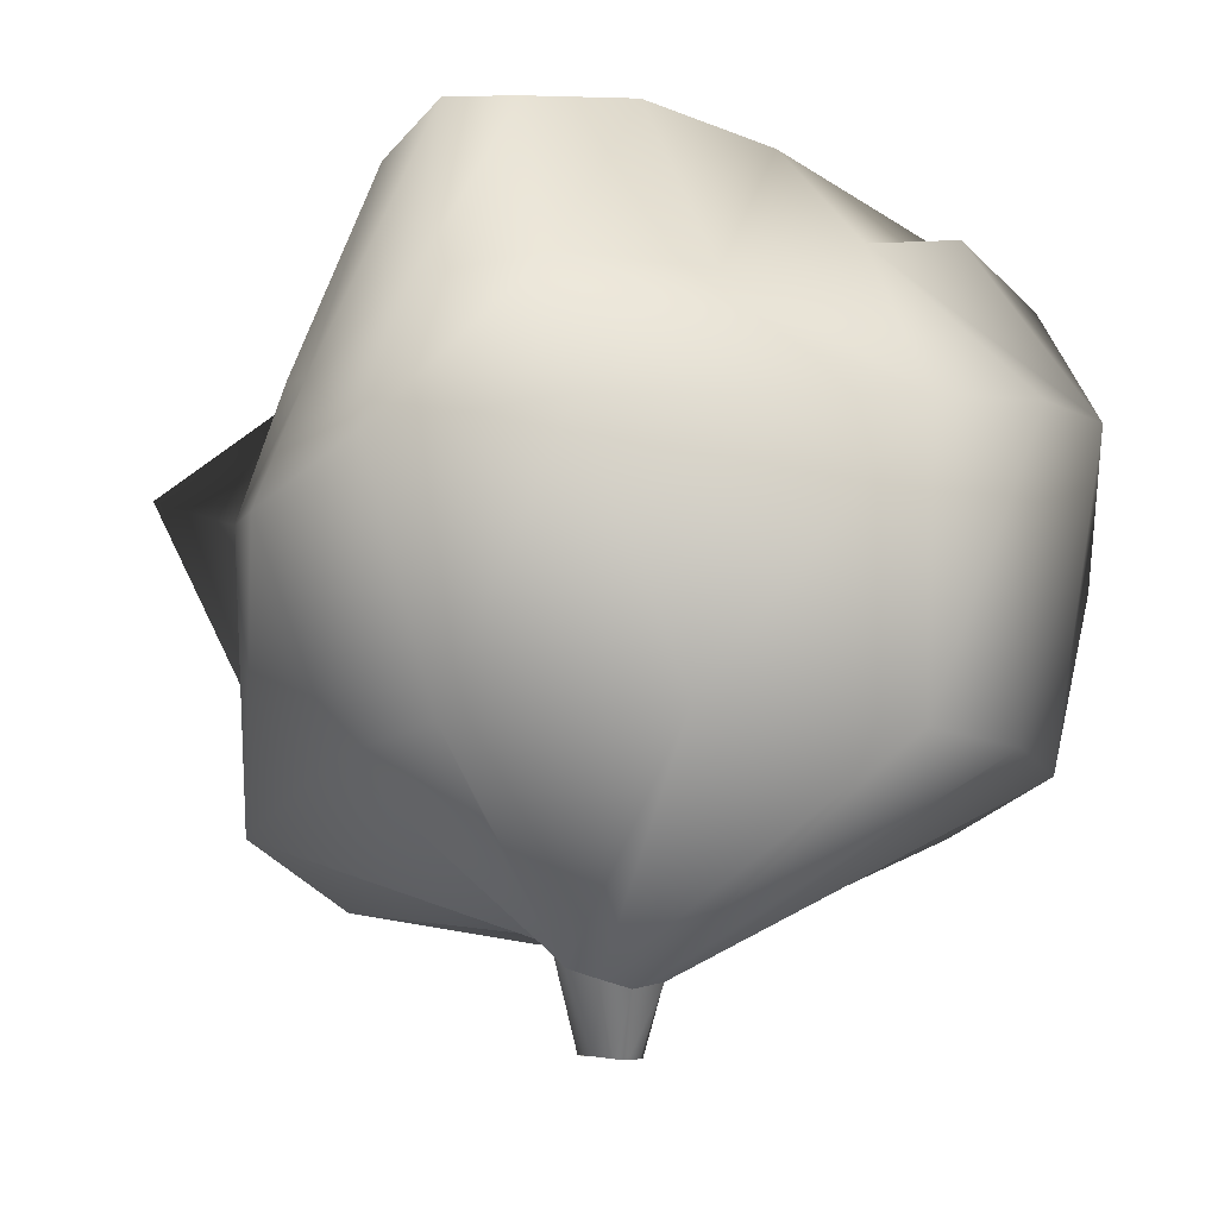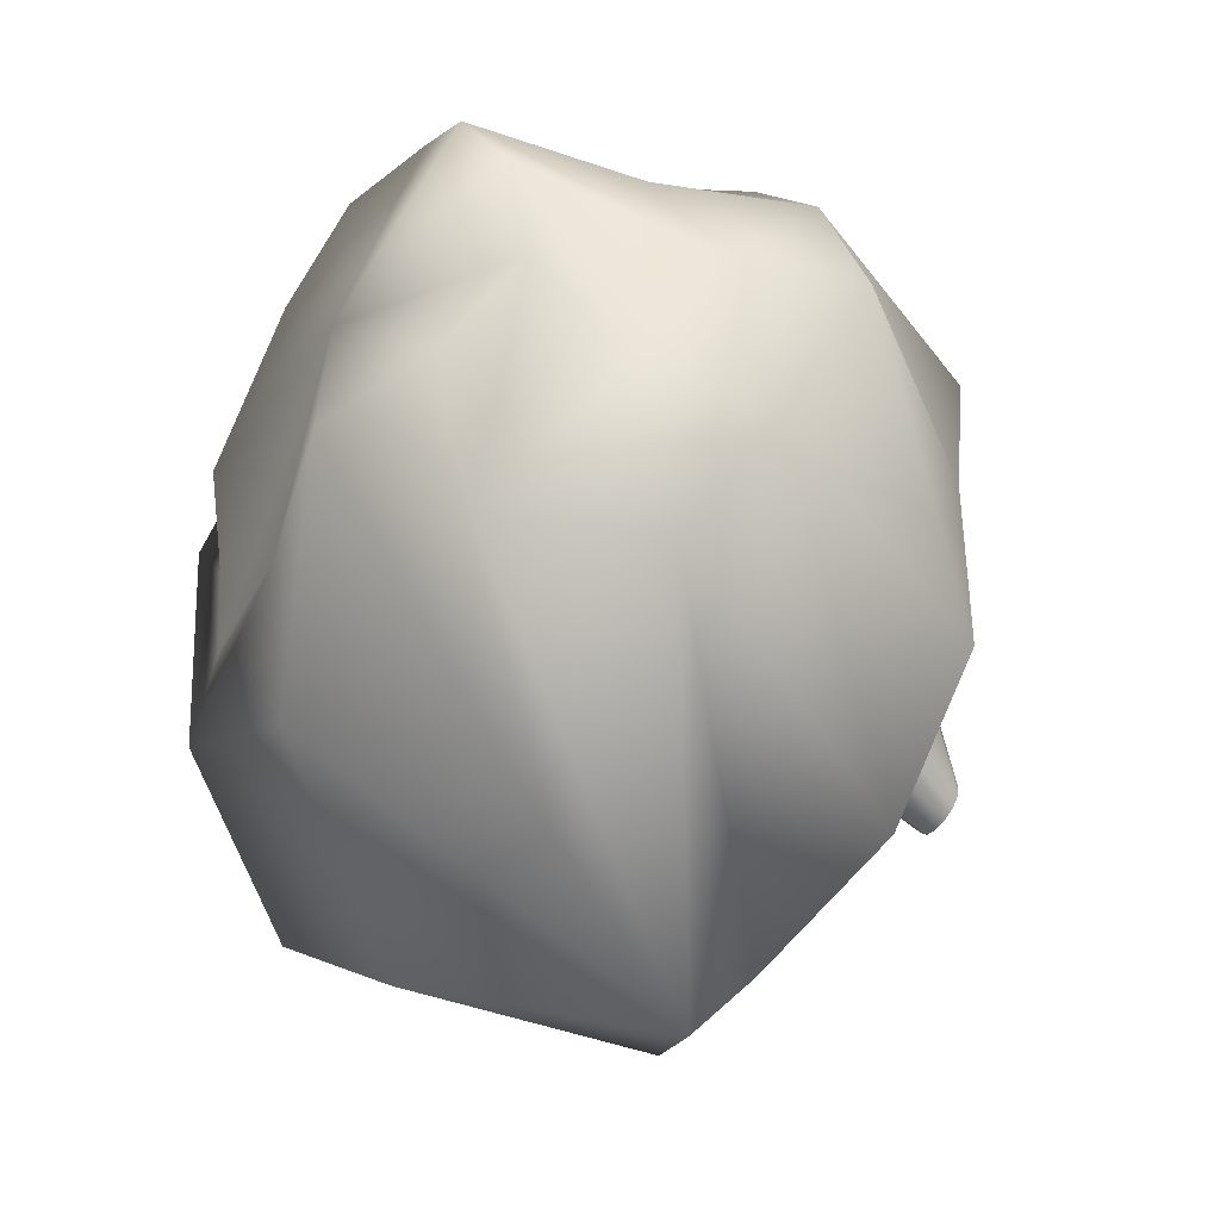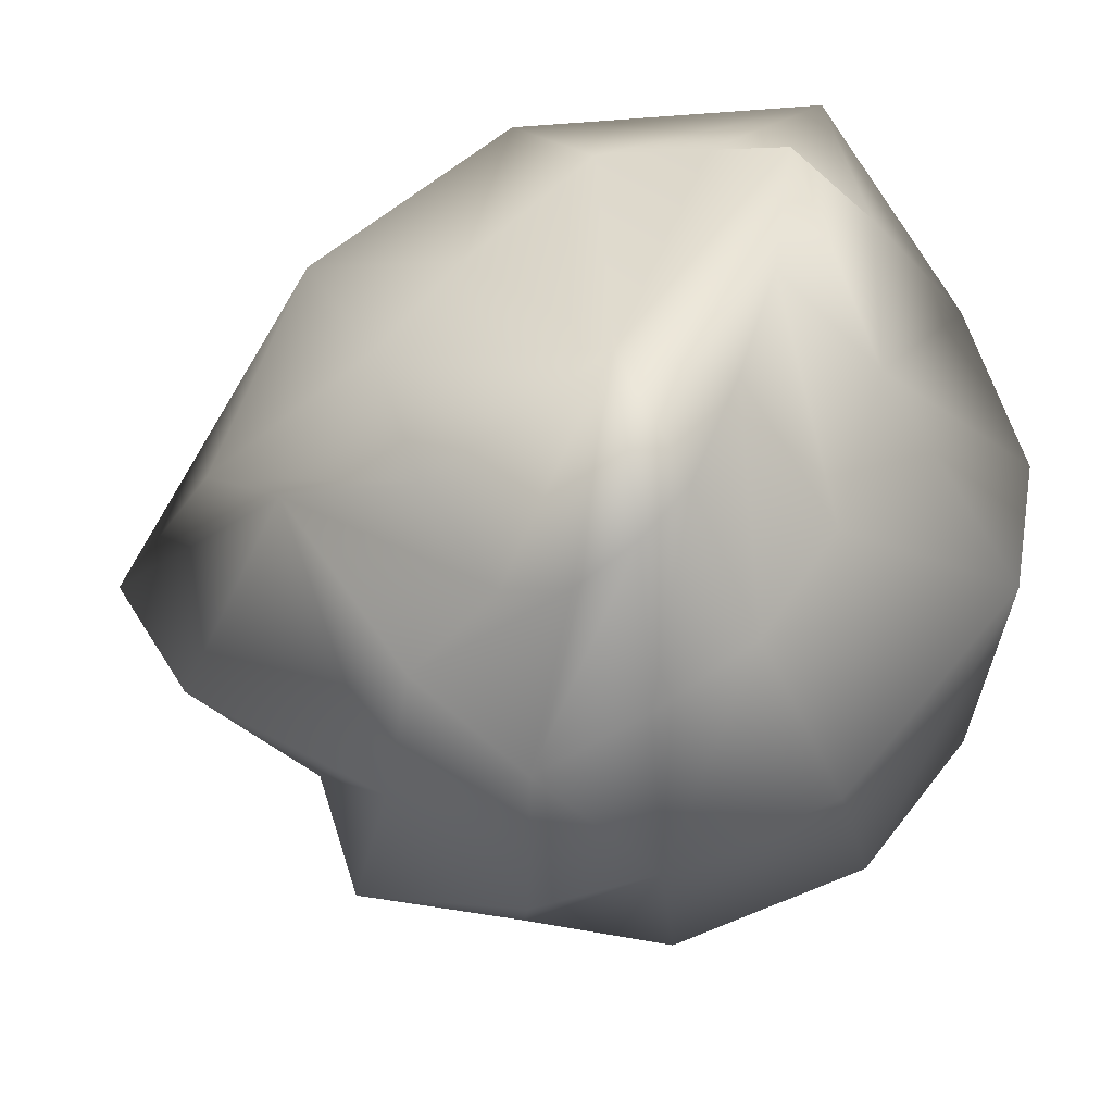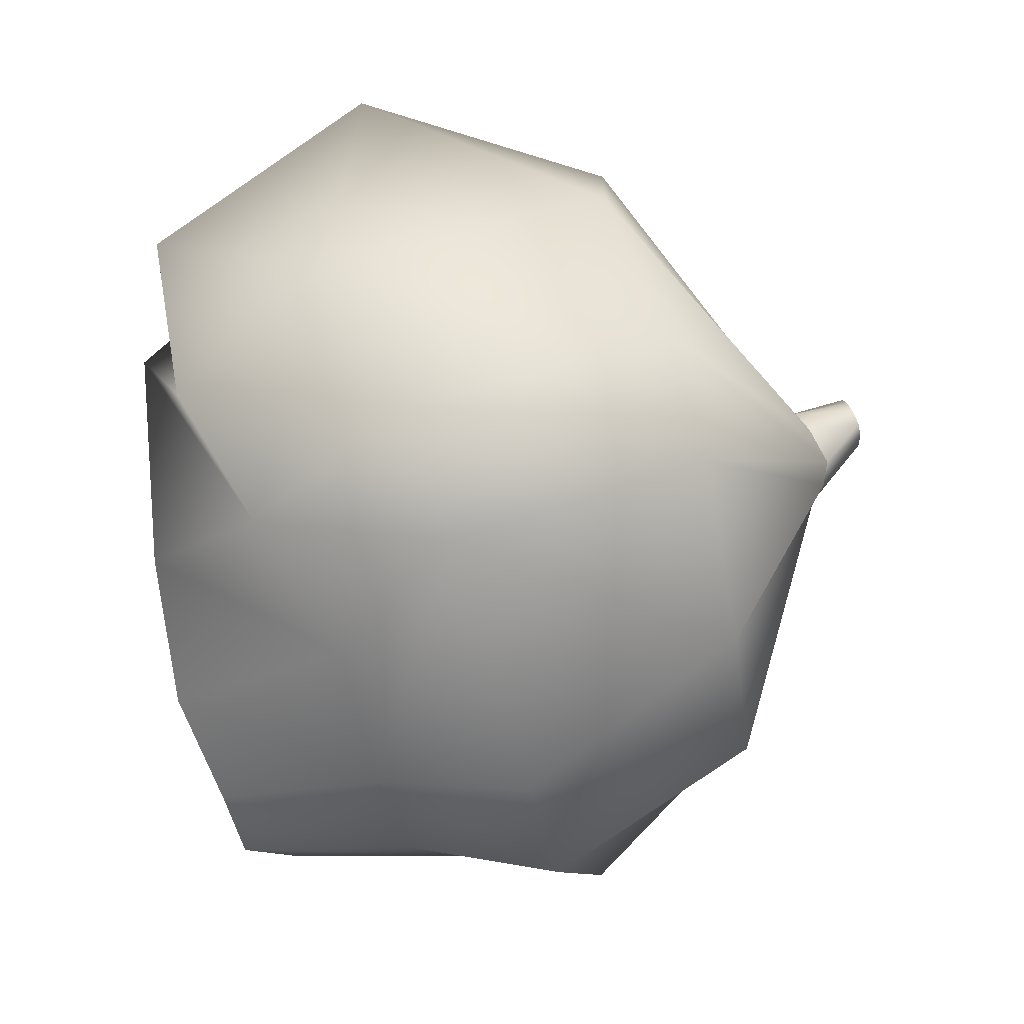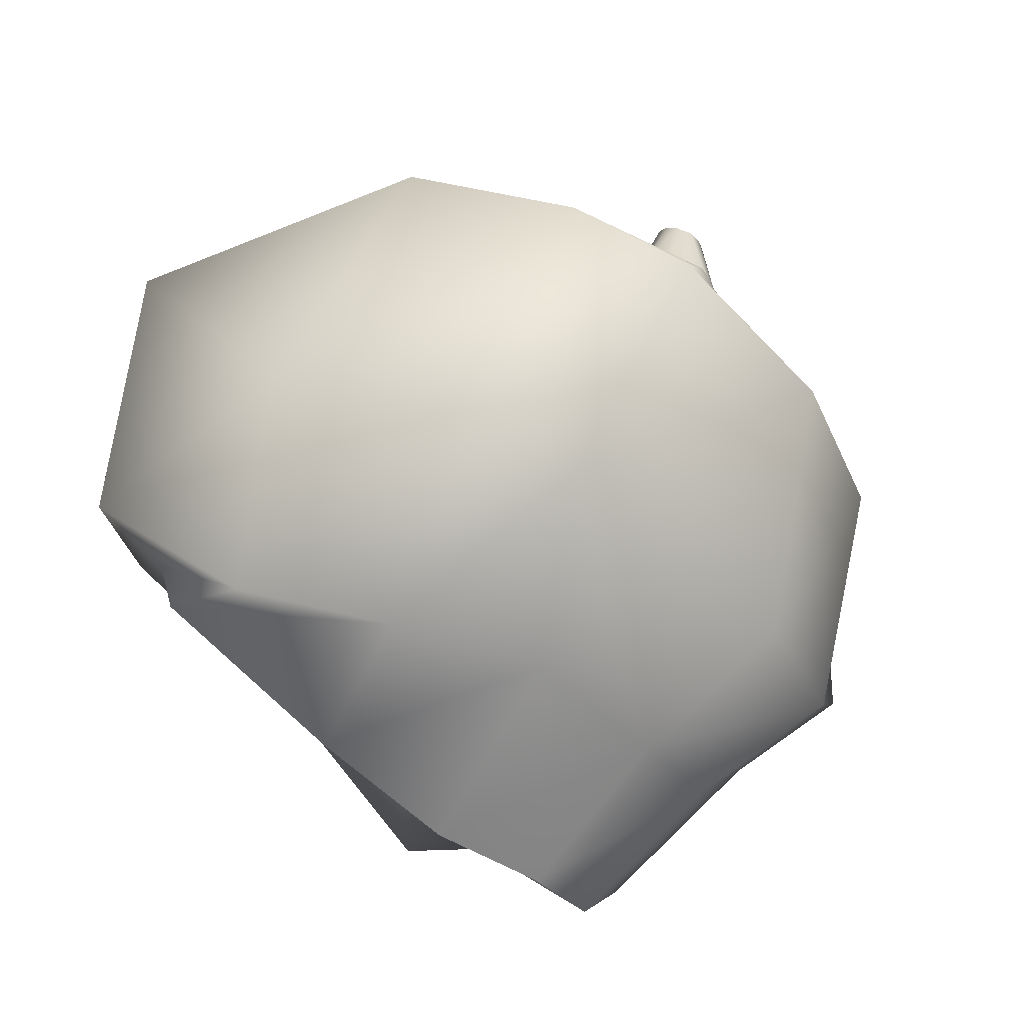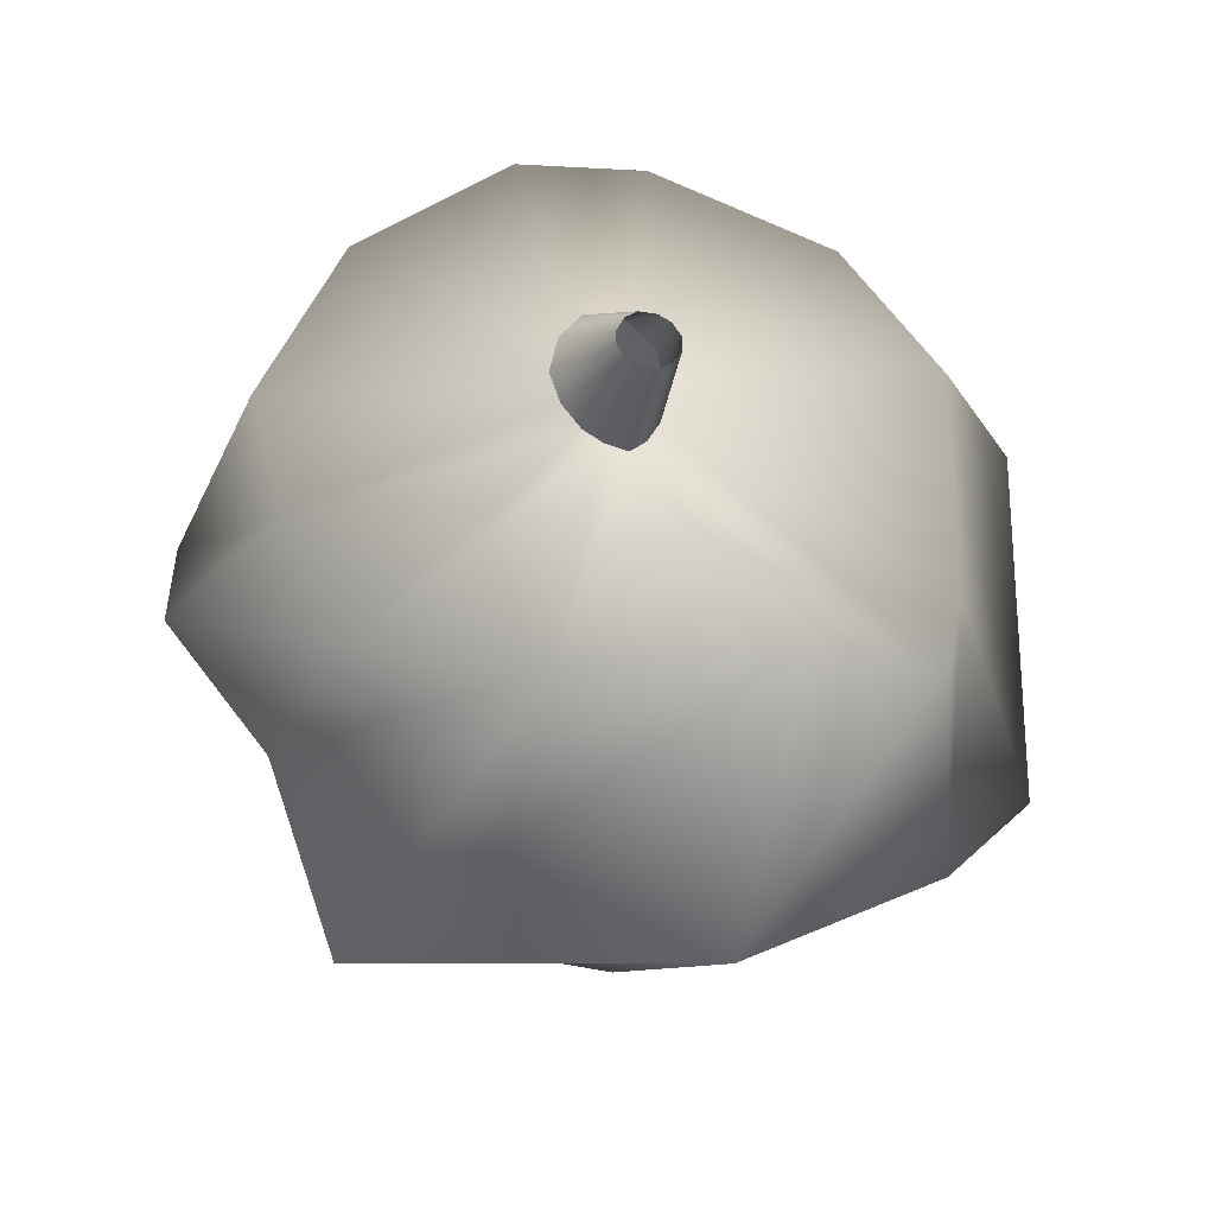
<metadata>
{"format":"obj","ext":"obj","renderer":"f3d","projection":"perspective","resolution":1024,"background":"white","views":[{"elev":-12.4,"azim":-51.3,"up":"+Y"},{"elev":-61.0,"azim":-125.5,"up":"+Z"},{"elev":49.9,"azim":-91.1,"up":"+Y"},{"elev":74.7,"azim":-105.4,"up":"+Z"},{"elev":66.5,"azim":-150.4,"up":"+Z"},{"elev":-34.1,"azim":-5.5,"up":"+Z"}]}
</metadata>
<code>
g default
v -0.05293 0.4859 -0.1231
v 0.06876 0.4452 -0.0684
v -0.055 0.4882 0.02819
v -0.1999 0.4262 -0.04596
v -0.1304 0.4482 -0.09412
v -0.2208 0.4972 0.0384
v -0.2297 0.4626 -0.001815
v -0.1068 0.5151 0.1027
v -0.1823 0.5018 0.07026
v 0.1455 0.4748 0.1547
v -0.004095 0.505 0.1326
v 0.2018 0.418 0.02418
v 0.1861 0.4364 0.1025
v -0.007932 0.01389 -0.02869
v -0.02511 0.00762 -0.02795
v -0.03949 0.001663 -0.02229
v -0.05356 -0.006992 -0.009672
v -0.06191 -0.0167 0.00706
v -0.05659 -0.02448 0.02952
v -0.04216 -0.0303 0.04369
v -0.01311 -0.02393 0.04605
v 0.006553 -0.0134 0.03354
v 0.01334 -0.002082 0.008355
v 0.01099 0.006024 -0.01031
v 0.002591 0.01004 -0.02303
v 0.002547 -0.06499 -0.02394
v -0.009206 -0.06558 -0.02395
v -0.01811 -0.06628 -0.01901
v -0.02418 -0.06715 -0.009086
v -0.02466 -0.06843 0.000815
v -0.01949 -0.06995 0.01078
v -0.01114 -0.07051 0.01578
v 0.001123 -0.06883 0.01588
v 0.01022 -0.06768 0.01094
v 0.01612 -0.06721 0.001018
v 0.01671 -0.06574 -0.008917
v 0.01099 -0.06544 -0.01895
v 0.2145 0.08058 -0.07842
v 0.1934 0.04161 -0.1634
v 0.1055 0.02401 -0.1567
v -0.05395 0.0327 -0.1849
v -0.1817 0.0645 -0.153
v -0.2267 0.09791 -0.03368
v -0.2524 0.1033 0.06835
v -0.1941 0.1067 0.2058
v -0.08067 0.1001 0.2875
v 0.01522 0.1008 0.29
v 0.1516 0.1074 0.2311
v 0.2182 0.08609 0.1079
v 0.2459 0.4067 -0.03403
v 0.113 0.3991 -0.1764
v 0.008887 0.3007 -0.2486
v -0.08793 0.389 -0.1879
v -0.2041 0.3471 -0.1047
v -0.265 0.3208 -0.0285
v -0.2548 0.3718 0.04694
v -0.2094 0.3857 0.1162
v -0.1196 0.3858 0.1722
v -0.0149 0.4225 0.2067
v 0.09531 0.4541 0.2075
v 0.225 0.4422 0.1843
v 0.301 0.2854 -0.1102
v 0.2279 0.2374 -0.1991
v 0.06492 0.1145 -0.3347
v -0.1767 0.2987 -0.2523
v -0.2287 0.2522 -0.1224
v -0.3052 0.2319 -0.03092
v -0.3039 0.2677 0.05428
v -0.2546 0.2775 0.1719
v -0.09242 0.2903 0.3034
v 0.003723 0.3047 0.321
v 0.1335 0.3257 0.2853
v 0.3015 0.2609 0.1743
g Bush_Small
f 3 1 5
f 3 4 7
f 3 6 9
f 3 8 11
f 3 10 13
f 3 12 2
f 2 1 3
f 5 4 3
f 7 6 3
f 9 8 3
f 11 10 3
f 13 12 3
f 5 1 52 53
f 7 4 54 55
f 9 6 56 57
f 11 8 58 59
f 13 10 60 61
f 2 12 50 51
f 1 2 51 52
f 4 5 53 54
f 6 7 55 56
f 8 9 57 58
f 10 11 59 60
f 12 13 61 50
f 15 14 26 27
f 17 16 28 29
f 19 18 30 31
f 21 20 32 33
f 23 22 34 35
f 25 24 36 37
f 14 25 37 26
f 16 15 27 28
f 18 17 29 30
f 20 19 31 32
f 22 21 33 34
f 24 23 35 36
f 39 38 24 25
f 40 39 25 14
f 41 40 14 15
f 42 41 15 16
f 43 42 16 17
f 44 43 17 18
f 45 44 18 19
f 46 45 19 20
f 47 46 20 21
f 48 47 21 22
f 49 48 22 23
f 38 49 23 24
f 51 50 62 63
f 64 52 51 63
f 53 52 64 65
f 66 54 53 65
f 55 54 66 67
f 68 56 55 67
f 57 56 68 69
f 70 58 57 69
f 59 58 70 71
f 72 60 59 71
f 61 60 72 73
f 62 50 61 73
f 63 62 38 39
f 64 63 39 40
f 65 64 40 41
f 66 65 41 42
f 67 66 42 43
f 68 67 43 44
f 69 68 44 45
f 70 69 45 46
f 71 70 46 47
f 72 71 47 48
f 73 72 48 49
f 62 73 49 38

</code>
